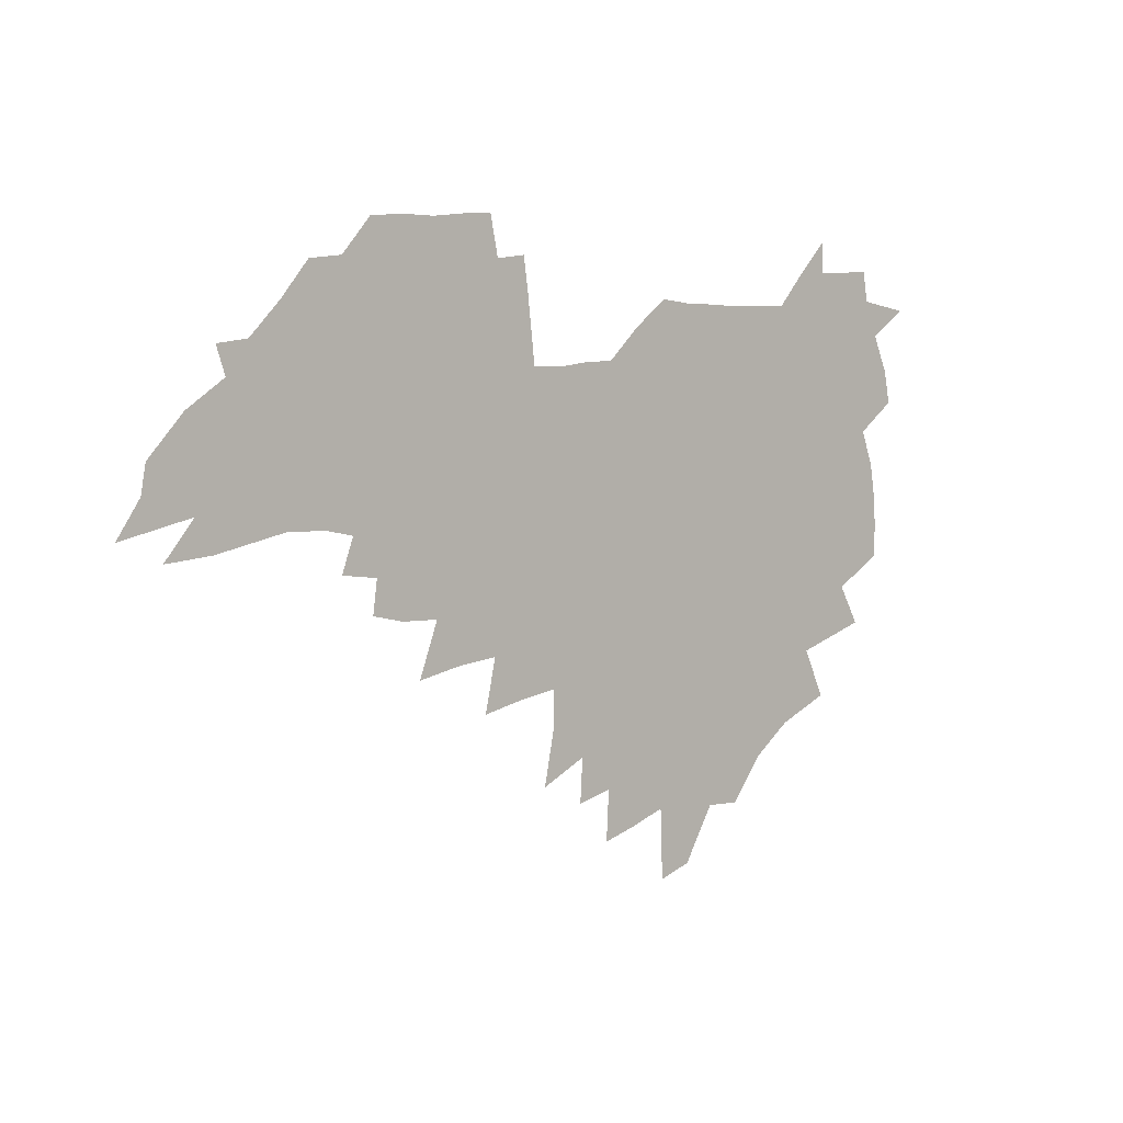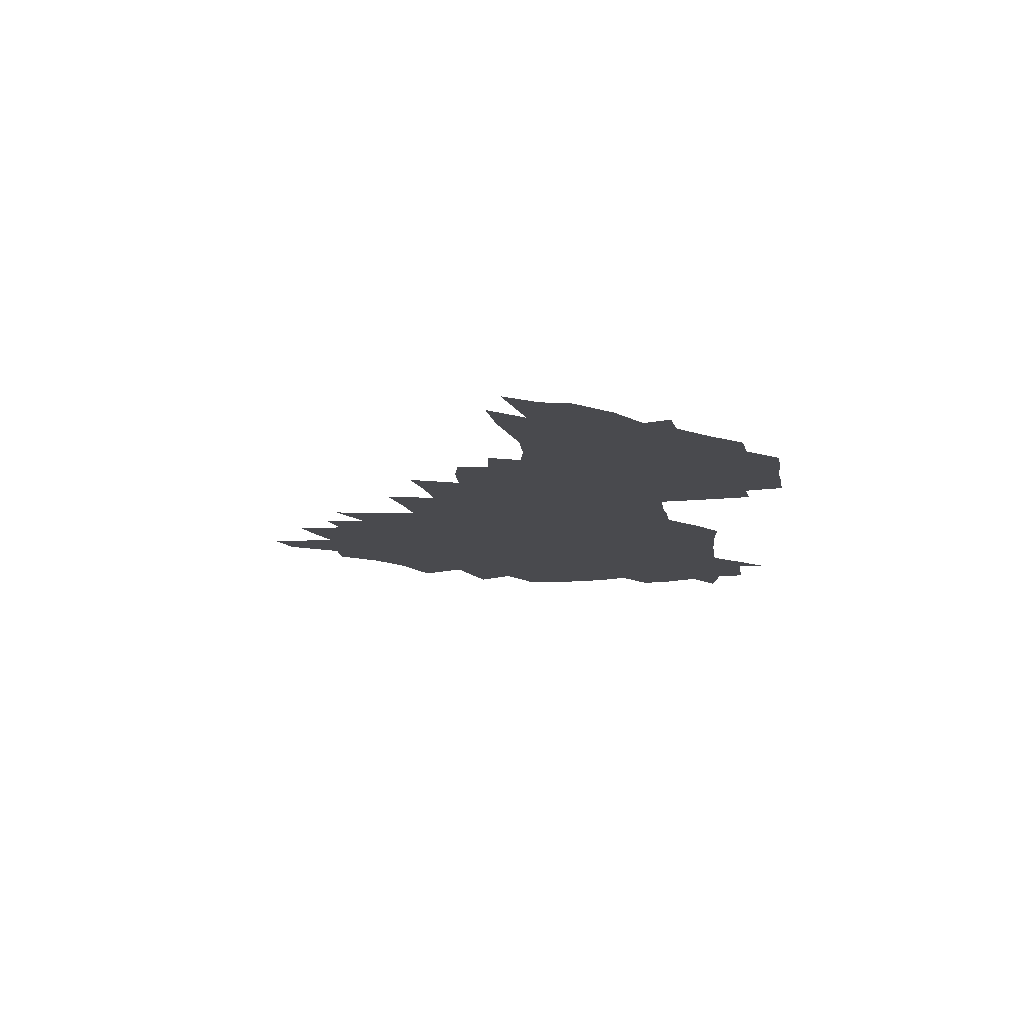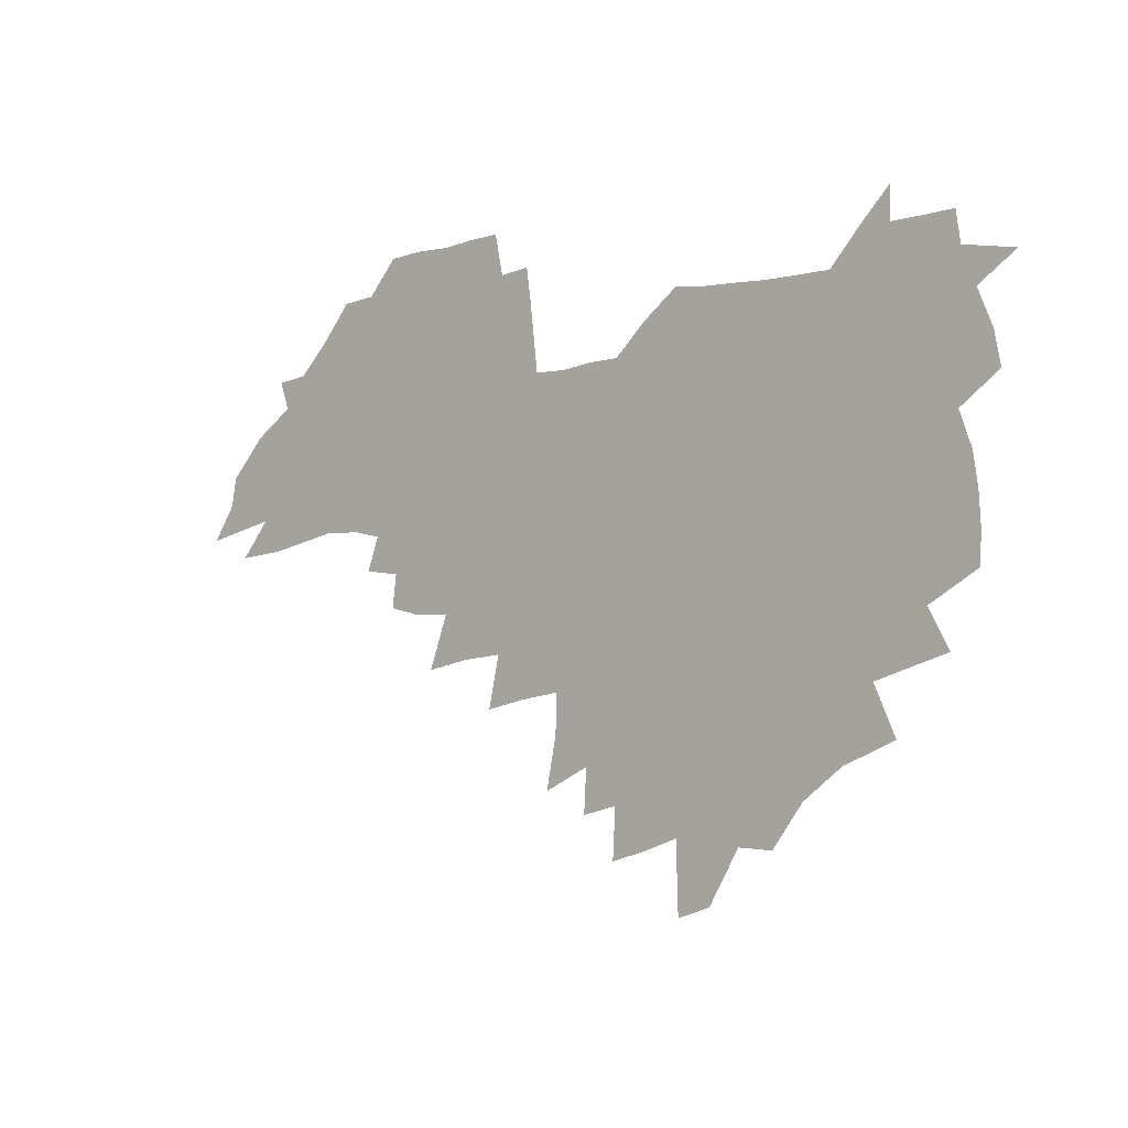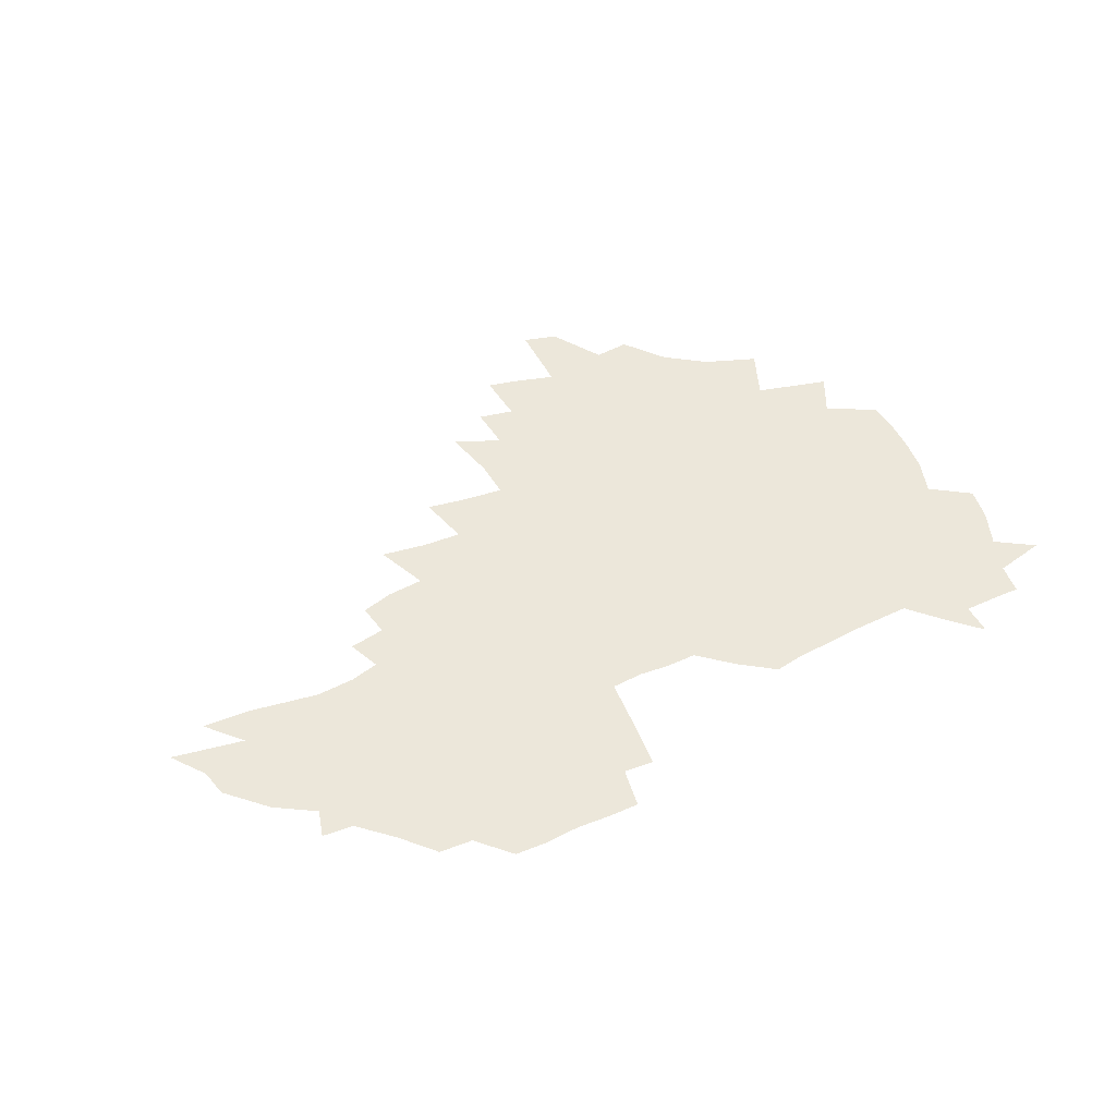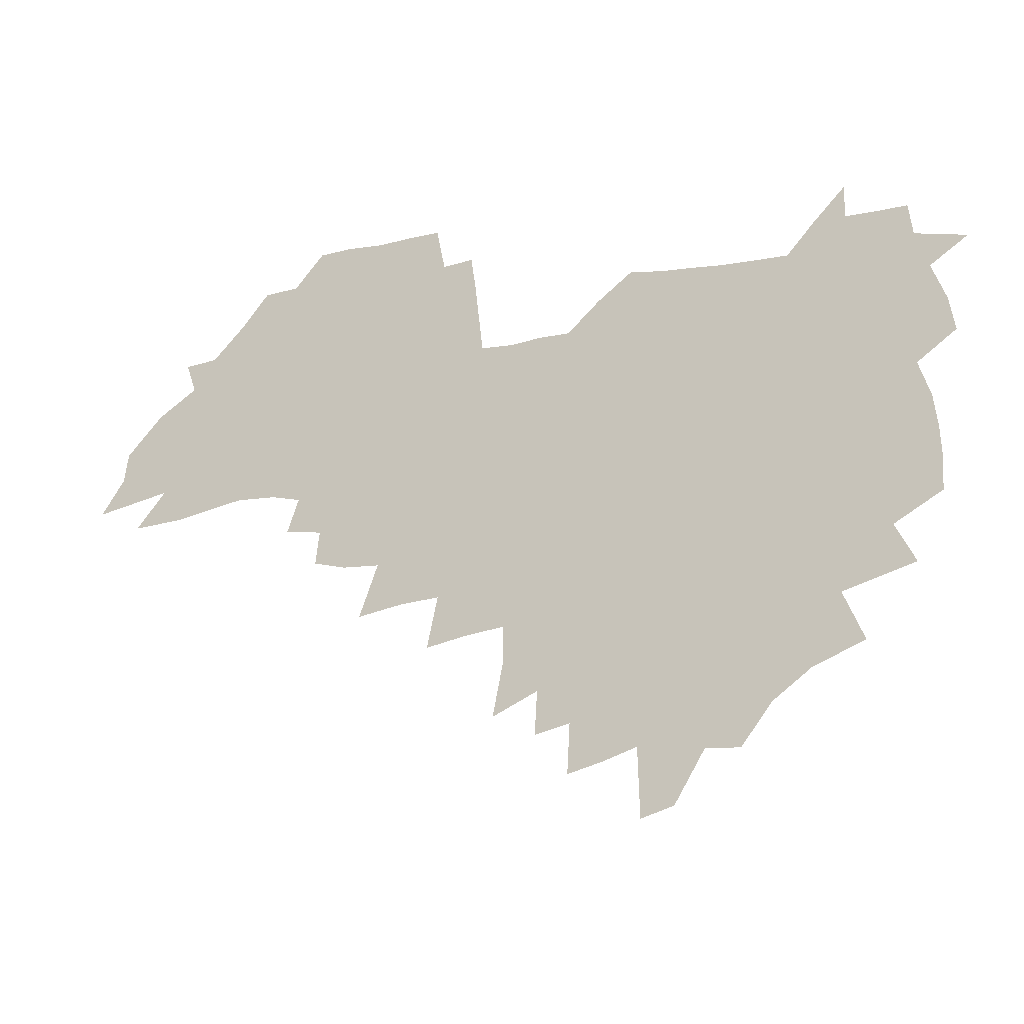
<metadata>
{"format":"obj","ext":"obj","renderer":"f3d","projection":"perspective","resolution":1024,"background":"white","views":[{"elev":4.5,"azim":138.9,"up":"+Y"},{"elev":-13.4,"azim":96.1,"up":"+Z"},{"elev":-2.9,"azim":-140.7,"up":"+Y"},{"elev":50.6,"azim":151.1,"up":"+Z"},{"elev":-15.5,"azim":-161.2,"up":"+Y"}]}
</metadata>
<code>
v 205.5 265.6 0
v 212.8 222.3 0
v 215.8 237.1 0
v 222.7 253.3 0
v 229 269.5 0
v 231.3 283.3 0
v 222.3 149.9 0
v 221.7 164.1 0
v 222.6 178.6 0
v 224.9 193.2 0
v 230.7 208.8 0
v 234 223.7 0
v 235.6 238.3 0
v 239 253.5 0
v 242.9 268.5 0
v 245 282.4 0
v 234.8 119.2 0
v 244.4 136.5 0
v 248 151.5 0
v 248.3 165.6 0
v 246.2 179.7 0
v 246.5 194.2 0
v 247.7 208.7 0
v 251.9 224 0
v 252.1 238.4 0
v 253.7 252.9 0
v 255.9 267.2 0
v 259.3 281.8 0
v 259.4 296.1 0
v 258.2 86.73 0
v 268.2 108.4 0
v 269 123.6 0
v 275.3 139.9 0
v 278.1 153.9 0
v 273.6 167.1 0
v 268.7 180.8 0
v 264.5 194.8 0
v 266.8 209.3 0
v 268.7 223.9 0
v 269 238.2 0
v 270.4 252.7 0
v 272.2 267.1 0
v 273.5 281.2 0
v 282.2 76.16 0
v 288.6 96.36 0
v 289.2 111.3 0
v 290.6 126.3 0
v 293.2 141.4 0
v 292.5 154.7 0
v 294.1 168.2 0
v 289.5 181.6 0
v 285.9 195.5 0
v 285.1 209.6 0
v 283.5 223.8 0
v 284.6 237.9 0
v 285 252.2 0
v 286.4 266.4 0
v 300.1 62.24 0
v 303.9 82.53 0
v 303.8 97 0
v 305.4 112.7 0
v 306.8 127.6 0
v 308.7 142.4 0
v 307.8 155.4 0
v 309.5 169.1 0
v 309.1 182 0
v 305.1 195.7 0
v 304.3 209.4 0
v 302.8 223.5 0
v 301.3 237.7 0
v 301.6 251.8 0
v 301.6 266 0
v 314.2 43.08 0
v 317.6 66.5 0
v 318.8 83.22 0
v 319.4 98.52 0
v 320.3 113.5 0
v 321.4 128.3 0
v 323.5 143.7 0
v 324.4 157.1 0
v 323.4 169.6 0
v 323 182.7 0
v 322.6 195.8 0
v 321 209.4 0
v 321 222.9 0
v 318.8 237.1 0
v 317.6 251.4 0
v 317 265.7 0
v 330.2 43.63 0
v 332.8 68.03 0
v 333.6 84.53 0
v 333.9 99.27 0
v 335.6 115.7 0
v 335.8 129.4 0
v 336.3 142.9 0
v 336.6 156.6 0
v 337.6 170.5 0
v 337.1 183.1 0
v 336.5 196 0
v 335.2 209.6 0
v 334.6 223.2 0
v 334 237 0
v 333.3 250.9 0
v 331.3 266.2 0
v 344.3 19.41 0
v 345.9 47.5 0
v 346.8 67.17 0
v 347.5 84.75 0
v 347.9 99.24 0
v 348.7 115.4 0
v 348.9 128.4 0
v 349.5 143 0
v 349.8 157.3 0
v 350 170.7 0
v 349.9 183.2 0
v 349.4 196.4 0
v 348.8 209.8 0
v 347.9 223.6 0
v 348.1 237.1 0
v 347.2 251.1 0
v 345.7 266.4 0
v 359.5 14.3 0
v 360.6 45.8 0
v 361.3 62.92 0
v 361.4 82.7 0
v 361.7 98.9 0
v 362 114.1 0
v 362.4 128.4 0
v 362.7 142.5 0
v 362.9 156.3 0
v 363 169.9 0
v 362.8 183.3 0
v 362.6 196.7 0
v 362.3 210.2 0
v 362.1 223.7 0
v 361.5 237.8 0
v 360.6 252.1 0
v 359.8 267.9 0
v 361 286 0
v 376.6 40 0
v 376 61.21 0
v 375.3 82.28 0
v 375.7 96.96 0
v 375.9 112 0
v 375.9 127.3 0
v 376.6 140.9 0
v 376.6 155.2 0
v 376.1 170 0
v 376 183.3 0
v 376 196.7 0
v 375.8 210.4 0
v 375.6 224.2 0
v 376 239.9 0
v 375.8 255.4 0
v 392.6 35.3 0
v 391.4 57.8 0
v 390.2 78.32 0
v 390.1 94.72 0
v 390.1 110.5 0
v 390.2 125.2 0
v 391.1 139.1 0
v 390.9 153.6 0
v 389.4 169.8 0
v 389.3 183.3 0
v 389.4 196.7 0
v 389.4 210.4 0
v 389.6 224.5 0
v 390.5 241.3 0
v 407.6 53.51 0
v 406.5 73.3 0
v 404.9 92.38 0
v 405.9 107.2 0
v 405.8 122.5 0
v 406.3 137.3 0
v 405.5 152.7 0
v 404.7 167.8 0
v 403.7 182.5 0
v 403.1 196.7 0
v 403.1 210.4 0
v 403.3 224 0
v 404.6 240.7 0
v 427.5 62.82 0
v 422.8 86.56 0
v 422.4 103.9 0
v 423.7 118.6 0
v 421.4 136.6 0
v 420.8 151.5 0
v 419.1 167.5 0
v 418 182.1 0
v 417 196.7 0
v 416.9 210.3 0
v 417.3 224.2 0
v 418.6 238.7 0
v 441.1 100.8 0
v 438.7 119.9 0
v 437.7 135.1 0
v 435.7 151.2 0
v 433.5 167.6 0
v 432.7 181.7 0
v 430.7 196.9 0
v 431.5 210.4 0
v 431.3 224 0
v 433.1 238.8 0
v 434.7 253.4 0
v 436.7 270.4 0
v 438.8 284.2 0
v 459.5 96.61 0
v 454.4 119.9 0
v 452.7 136.1 0
v 450.4 152.2 0
v 448.3 167.6 0
v 446.9 182.1 0
v 445.3 196.6 0
v 445.9 210.2 0
v 445.1 223.9 0
v 446.7 238 0
v 448.3 252.4 0
v 450.7 268 0
v 452.5 282.5 0
v 456.3 300.6 0
v 472.9 117.9 0
v 468.1 137.1 0
v 465.4 153 0
v 462.2 169 0
v 461.1 182.9 0
v 460.8 196.7 0
v 459.5 210.6 0
v 458 223.7 0
v 462 238.6 0
v 463.9 253.1 0
v 464.6 266.9 0
v 466.8 281.7 0
v 471 299.6 0
v 493.3 113.5 0
v 484.5 137.5 0
v 480.8 153.9 0
v 478.9 168.6 0
v 476.3 183.3 0
v 475.9 197.1 0
v 475.6 210.8 0
v 475.6 224.6 0
v 477.6 238.9 0
v 478.1 252.7 0
v 480.3 267.2 0
v 482.6 282.2 0
v 485.5 298 0
v 501.6 137.8 0
v 496.8 154.9 0
v 493.4 169.9 0
v 491.4 183.9 0
v 490.8 197.4 0
v 491.1 211.1 0
v 491.2 224.7 0
v 492.3 238.6 0
v 493.6 252.6 0
v 496.9 267.7 0
v 497.7 281.7 0
v 501.6 298.2 0
v 516.3 141 0
v 514.3 155.9 0
v 509.4 171.1 0
v 507.5 184.6 0
v 504 198.4 0
v 504.4 211.1 0
v 507 225 0
v 507 238.4 0
v 508.5 252.2 0
v 512.3 267.2 0
v 511.8 280.8 0
v 516.6 296.8 0
v 531.1 157.8 0
v 525.7 173 0
v 523.2 185.7 0
v 522.6 198.6 0
v 520.4 211.7 0
v 521.5 224.8 0
v 520.7 238.1 0
v 522.7 251.5 0
v 525.9 266.1 0
v 530.1 281.3 0
v 539 175.6 0
v 537.6 187 0
v 536.7 199.3 0
v 535.4 211.9 0
v 535.1 224.7 0
v 539.4 238.1 0
v 538.9 251.3 0
v 541.7 265.1 0
v 545.6 279.5 0
v 557.1 175.7 0
v 553.8 187.7 0
v 551.7 199.6 0
v 550.9 211.8 0
v 552.3 224.3 0
v 555 237.2 0
v 556 250.4 0
v 558.6 263.8 0
v 589.3 168.6 0
v 571.2 187.4 0
v 568.7 199.4 0
v 567.8 211.3 0
v 569.3 223.5 0
v 568.8 236.1 0
v 573.1 248.9 0
v 611.3 166.3 0
v 597.5 183.1 0
v 589.5 197.5 0
v 585 210.5 0
v 584 222.5 0
v 583.4 234.5 0
v 587.6 246.9 0
v 631.1 175.1 0
v 620.3 191.3 0
v 618 204 0
v 601.4 222.2 0
f 4 5 1
f 11 12 2
f 2 12 3
f 12 13 3
f 3 13 4
f 13 14 4
f 4 14 5
f 14 15 5
f 5 15 6
f 15 16 6
f 18 19 7
f 7 19 8
f 19 20 8
f 8 20 9
f 20 21 9
f 9 21 10
f 21 22 10
f 10 22 11
f 22 23 11
f 11 23 12
f 23 24 12
f 12 24 13
f 24 25 13
f 13 25 14
f 25 26 14
f 14 26 15
f 26 27 15
f 15 27 16
f 27 28 16
f 31 32 17
f 17 32 18
f 32 33 18
f 18 33 19
f 33 34 19
f 19 34 20
f 34 35 20
f 20 35 21
f 35 36 21
f 21 36 22
f 36 37 22
f 22 37 23
f 37 38 23
f 23 38 24
f 38 39 24
f 24 39 25
f 39 40 25
f 25 40 26
f 40 41 26
f 26 41 27
f 41 42 27
f 27 42 28
f 42 43 28
f 28 43 29
f 44 45 30
f 30 45 31
f 45 46 31
f 31 46 32
f 46 47 32
f 32 47 33
f 47 48 33
f 33 48 34
f 48 49 34
f 34 49 35
f 49 50 35
f 35 50 36
f 50 51 36
f 36 51 37
f 51 52 37
f 37 52 38
f 52 53 38
f 38 53 39
f 53 54 39
f 39 54 40
f 54 55 40
f 40 55 41
f 55 56 41
f 41 56 42
f 56 57 42
f 42 57 43
f 58 59 44
f 44 59 45
f 59 60 45
f 45 60 46
f 60 61 46
f 46 61 47
f 61 62 47
f 47 62 48
f 62 63 48
f 48 63 49
f 63 64 49
f 49 64 50
f 64 65 50
f 50 65 51
f 65 66 51
f 51 66 52
f 66 67 52
f 52 67 53
f 67 68 53
f 53 68 54
f 68 69 54
f 54 69 55
f 69 70 55
f 55 70 56
f 70 71 56
f 56 71 57
f 71 72 57
f 73 74 58
f 58 74 59
f 74 75 59
f 59 75 60
f 75 76 60
f 60 76 61
f 76 77 61
f 61 77 62
f 77 78 62
f 62 78 63
f 78 79 63
f 63 79 64
f 79 80 64
f 64 80 65
f 80 81 65
f 65 81 66
f 81 82 66
f 66 82 67
f 82 83 67
f 67 83 68
f 83 84 68
f 68 84 69
f 84 85 69
f 69 85 70
f 85 86 70
f 70 86 71
f 86 87 71
f 71 87 72
f 87 88 72
f 73 89 74
f 89 90 74
f 74 90 75
f 90 91 75
f 75 91 76
f 91 92 76
f 76 92 77
f 92 93 77
f 77 93 78
f 93 94 78
f 78 94 79
f 94 95 79
f 79 95 80
f 95 96 80
f 80 96 81
f 96 97 81
f 81 97 82
f 97 98 82
f 82 98 83
f 98 99 83
f 83 99 84
f 99 100 84
f 84 100 85
f 100 101 85
f 85 101 86
f 101 102 86
f 86 102 87
f 102 103 87
f 87 103 88
f 103 104 88
f 105 106 89
f 89 106 90
f 106 107 90
f 90 107 91
f 107 108 91
f 91 108 92
f 108 109 92
f 92 109 93
f 109 110 93
f 93 110 94
f 110 111 94
f 94 111 95
f 111 112 95
f 95 112 96
f 112 113 96
f 96 113 97
f 113 114 97
f 97 114 98
f 114 115 98
f 98 115 99
f 115 116 99
f 99 116 100
f 116 117 100
f 100 117 101
f 117 118 101
f 101 118 102
f 118 119 102
f 102 119 103
f 119 120 103
f 103 120 104
f 120 121 104
f 105 122 106
f 122 123 106
f 106 123 107
f 123 124 107
f 107 124 108
f 124 125 108
f 108 125 109
f 125 126 109
f 109 126 110
f 126 127 110
f 110 127 111
f 127 128 111
f 111 128 112
f 128 129 112
f 112 129 113
f 129 130 113
f 113 130 114
f 130 131 114
f 114 131 115
f 131 132 115
f 115 132 116
f 132 133 116
f 116 133 117
f 133 134 117
f 117 134 118
f 134 135 118
f 118 135 119
f 135 136 119
f 119 136 120
f 136 137 120
f 120 137 121
f 137 138 121
f 123 140 124
f 140 141 124
f 124 141 125
f 141 142 125
f 125 142 126
f 142 143 126
f 126 143 127
f 143 144 127
f 127 144 128
f 144 145 128
f 128 145 129
f 145 146 129
f 129 146 130
f 146 147 130
f 130 147 131
f 147 148 131
f 131 148 132
f 148 149 132
f 132 149 133
f 149 150 133
f 133 150 134
f 150 151 134
f 134 151 135
f 151 152 135
f 135 152 136
f 152 153 136
f 136 153 137
f 153 154 137
f 137 154 138
f 140 155 141
f 155 156 141
f 141 156 142
f 156 157 142
f 142 157 143
f 157 158 143
f 143 158 144
f 158 159 144
f 144 159 145
f 159 160 145
f 145 160 146
f 160 161 146
f 146 161 147
f 161 162 147
f 147 162 148
f 162 163 148
f 148 163 149
f 163 164 149
f 149 164 150
f 164 165 150
f 150 165 151
f 165 166 151
f 151 166 152
f 166 167 152
f 152 167 153
f 167 168 153
f 153 168 154
f 156 169 157
f 169 170 157
f 157 170 158
f 170 171 158
f 158 171 159
f 171 172 159
f 159 172 160
f 172 173 160
f 160 173 161
f 173 174 161
f 161 174 162
f 174 175 162
f 162 175 163
f 175 176 163
f 163 176 164
f 176 177 164
f 164 177 165
f 177 178 165
f 165 178 166
f 178 179 166
f 166 179 167
f 179 180 167
f 167 180 168
f 180 181 168
f 170 182 171
f 182 183 171
f 171 183 172
f 183 184 172
f 172 184 173
f 184 185 173
f 173 185 174
f 185 186 174
f 174 186 175
f 186 187 175
f 175 187 176
f 187 188 176
f 176 188 177
f 188 189 177
f 177 189 178
f 189 190 178
f 178 190 179
f 190 191 179
f 179 191 180
f 191 192 180
f 180 192 181
f 192 193 181
f 184 194 185
f 194 195 185
f 185 195 186
f 195 196 186
f 186 196 187
f 196 197 187
f 187 197 188
f 197 198 188
f 188 198 189
f 198 199 189
f 189 199 190
f 199 200 190
f 190 200 191
f 200 201 191
f 191 201 192
f 201 202 192
f 192 202 193
f 202 203 193
f 194 207 195
f 207 208 195
f 195 208 196
f 208 209 196
f 196 209 197
f 209 210 197
f 197 210 198
f 210 211 198
f 198 211 199
f 211 212 199
f 199 212 200
f 212 213 200
f 200 213 201
f 213 214 201
f 201 214 202
f 214 215 202
f 202 215 203
f 215 216 203
f 203 216 204
f 216 217 204
f 204 217 205
f 217 218 205
f 205 218 206
f 218 219 206
f 208 221 209
f 221 222 209
f 209 222 210
f 222 223 210
f 210 223 211
f 223 224 211
f 211 224 212
f 224 225 212
f 212 225 213
f 225 226 213
f 213 226 214
f 226 227 214
f 214 227 215
f 227 228 215
f 215 228 216
f 228 229 216
f 216 229 217
f 229 230 217
f 217 230 218
f 230 231 218
f 218 231 219
f 231 232 219
f 219 232 220
f 232 233 220
f 221 234 222
f 234 235 222
f 222 235 223
f 235 236 223
f 223 236 224
f 236 237 224
f 224 237 225
f 237 238 225
f 225 238 226
f 238 239 226
f 226 239 227
f 239 240 227
f 227 240 228
f 240 241 228
f 228 241 229
f 241 242 229
f 229 242 230
f 242 243 230
f 230 243 231
f 243 244 231
f 231 244 232
f 244 245 232
f 232 245 233
f 245 246 233
f 235 247 236
f 247 248 236
f 236 248 237
f 248 249 237
f 237 249 238
f 249 250 238
f 238 250 239
f 250 251 239
f 239 251 240
f 251 252 240
f 240 252 241
f 252 253 241
f 241 253 242
f 253 254 242
f 242 254 243
f 254 255 243
f 243 255 244
f 255 256 244
f 244 256 245
f 256 257 245
f 245 257 246
f 257 258 246
f 247 259 248
f 259 260 248
f 248 260 249
f 260 261 249
f 249 261 250
f 261 262 250
f 250 262 251
f 262 263 251
f 251 263 252
f 263 264 252
f 252 264 253
f 264 265 253
f 253 265 254
f 265 266 254
f 254 266 255
f 266 267 255
f 255 267 256
f 267 268 256
f 256 268 257
f 268 269 257
f 257 269 258
f 269 270 258
f 260 271 261
f 271 272 261
f 261 272 262
f 272 273 262
f 262 273 263
f 273 274 263
f 263 274 264
f 274 275 264
f 264 275 265
f 275 276 265
f 265 276 266
f 276 277 266
f 266 277 267
f 277 278 267
f 267 278 268
f 278 279 268
f 268 279 269
f 279 280 269
f 269 280 270
f 272 281 273
f 281 282 273
f 273 282 274
f 282 283 274
f 274 283 275
f 283 284 275
f 275 284 276
f 284 285 276
f 276 285 277
f 285 286 277
f 277 286 278
f 286 287 278
f 278 287 279
f 287 288 279
f 279 288 280
f 288 289 280
f 281 290 282
f 290 291 282
f 282 291 283
f 291 292 283
f 283 292 284
f 292 293 284
f 284 293 285
f 293 294 285
f 285 294 286
f 294 295 286
f 286 295 287
f 295 296 287
f 287 296 288
f 296 297 288
f 288 297 289
f 290 298 291
f 298 299 291
f 291 299 292
f 299 300 292
f 292 300 293
f 300 301 293
f 293 301 294
f 301 302 294
f 294 302 295
f 302 303 295
f 295 303 296
f 303 304 296
f 296 304 297
f 298 305 299
f 305 306 299
f 299 306 300
f 306 307 300
f 300 307 301
f 307 308 301
f 301 308 302
f 308 309 302
f 302 309 303
f 309 310 303
f 303 310 304
f 310 311 304
f 306 312 307
f 312 313 307
f 307 313 308
f 313 314 308
f 308 314 309
f 314 315 309
f 309 315 310

</code>
